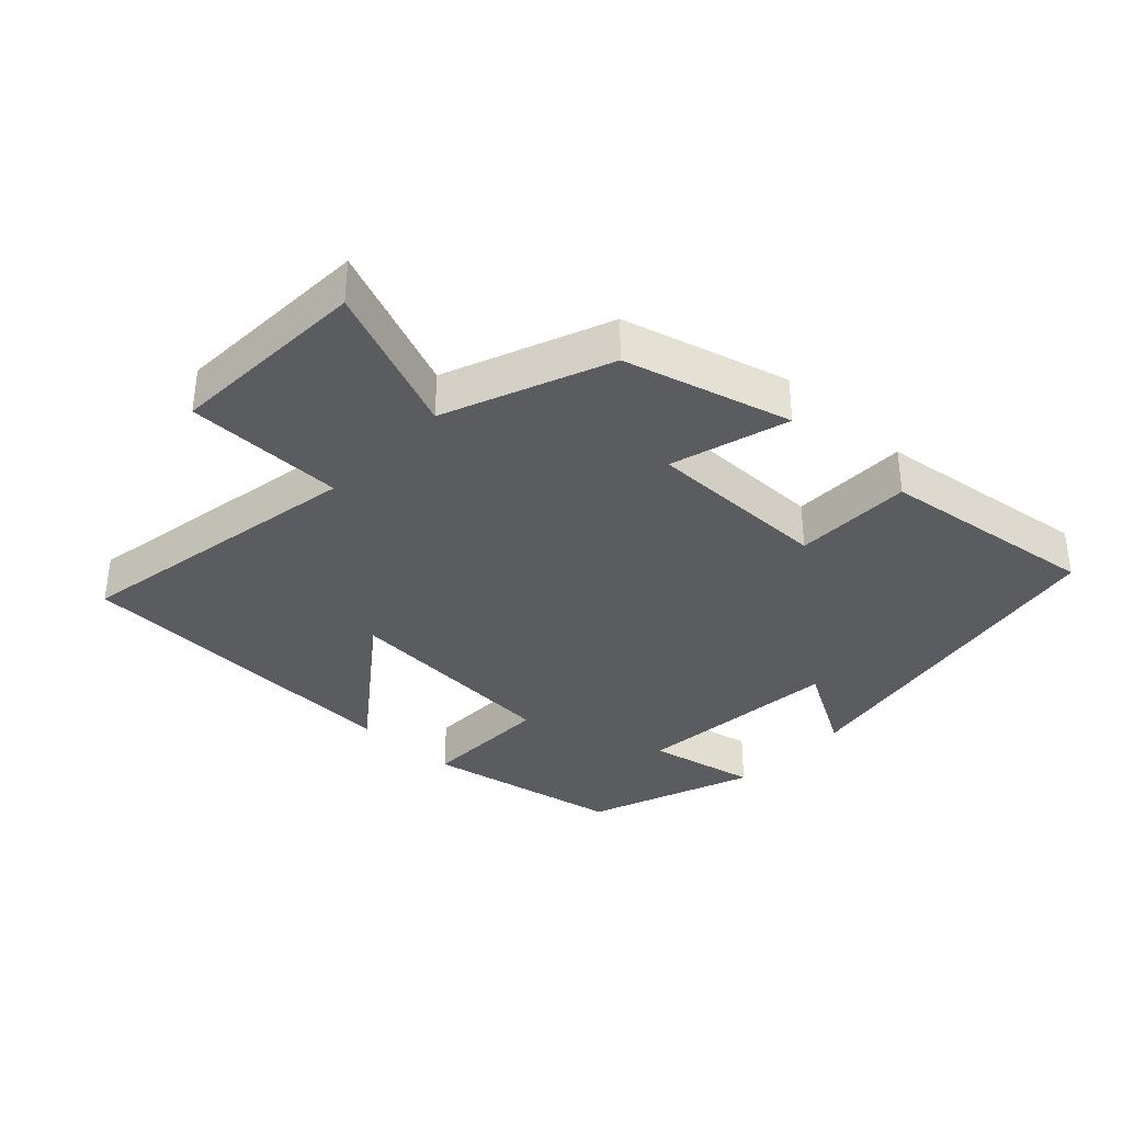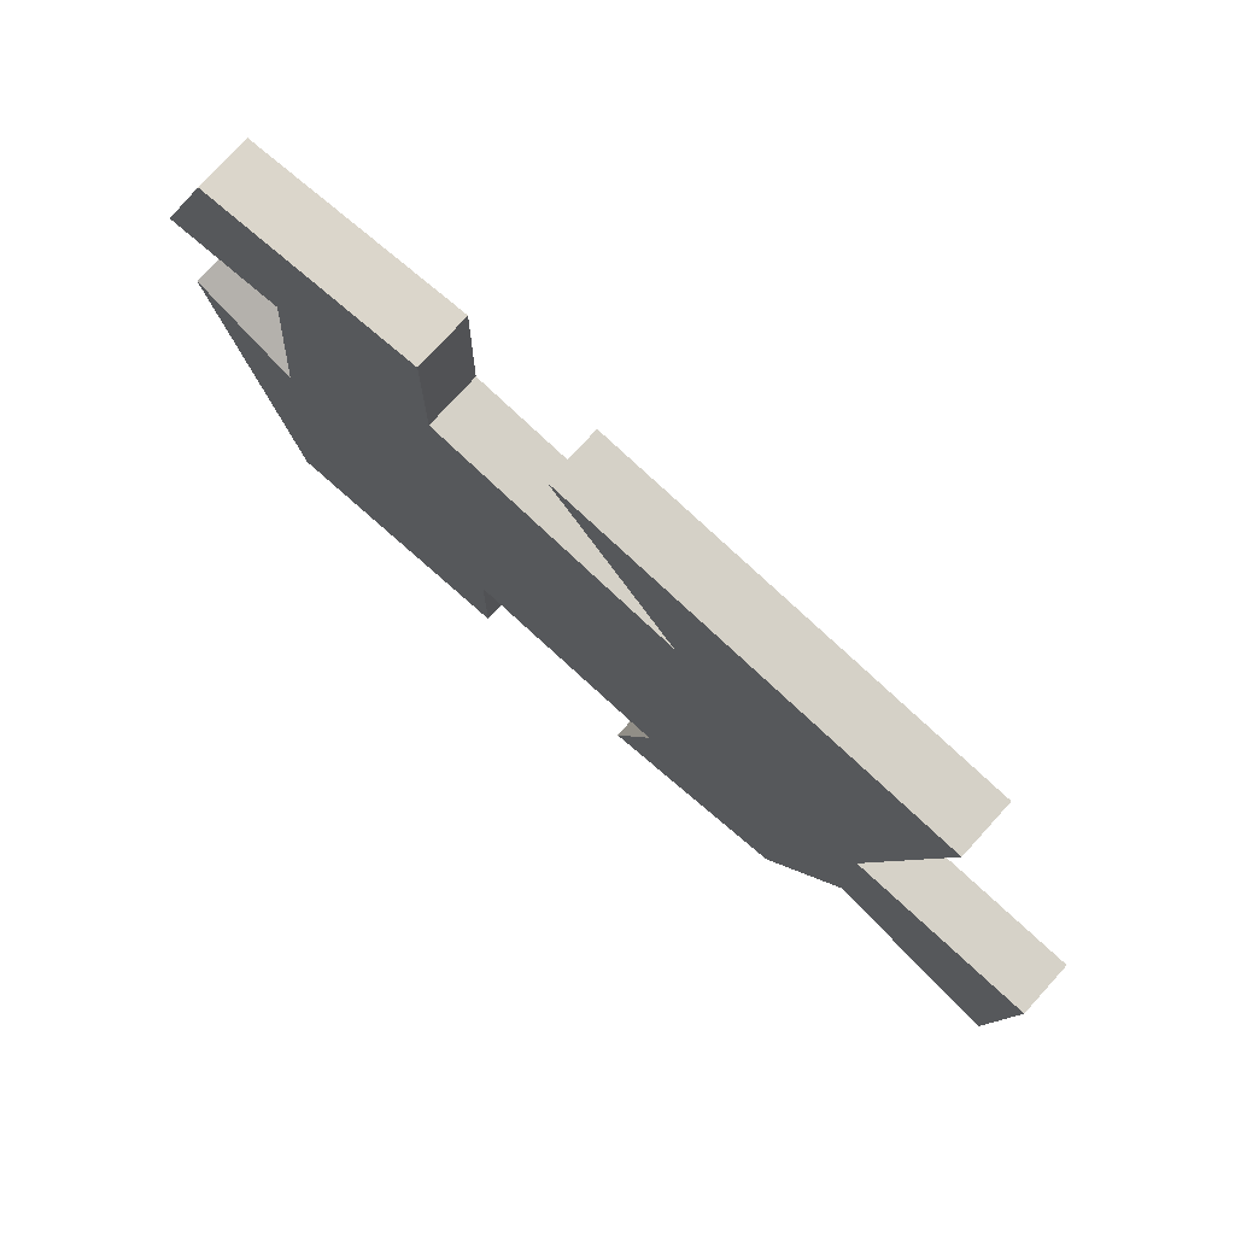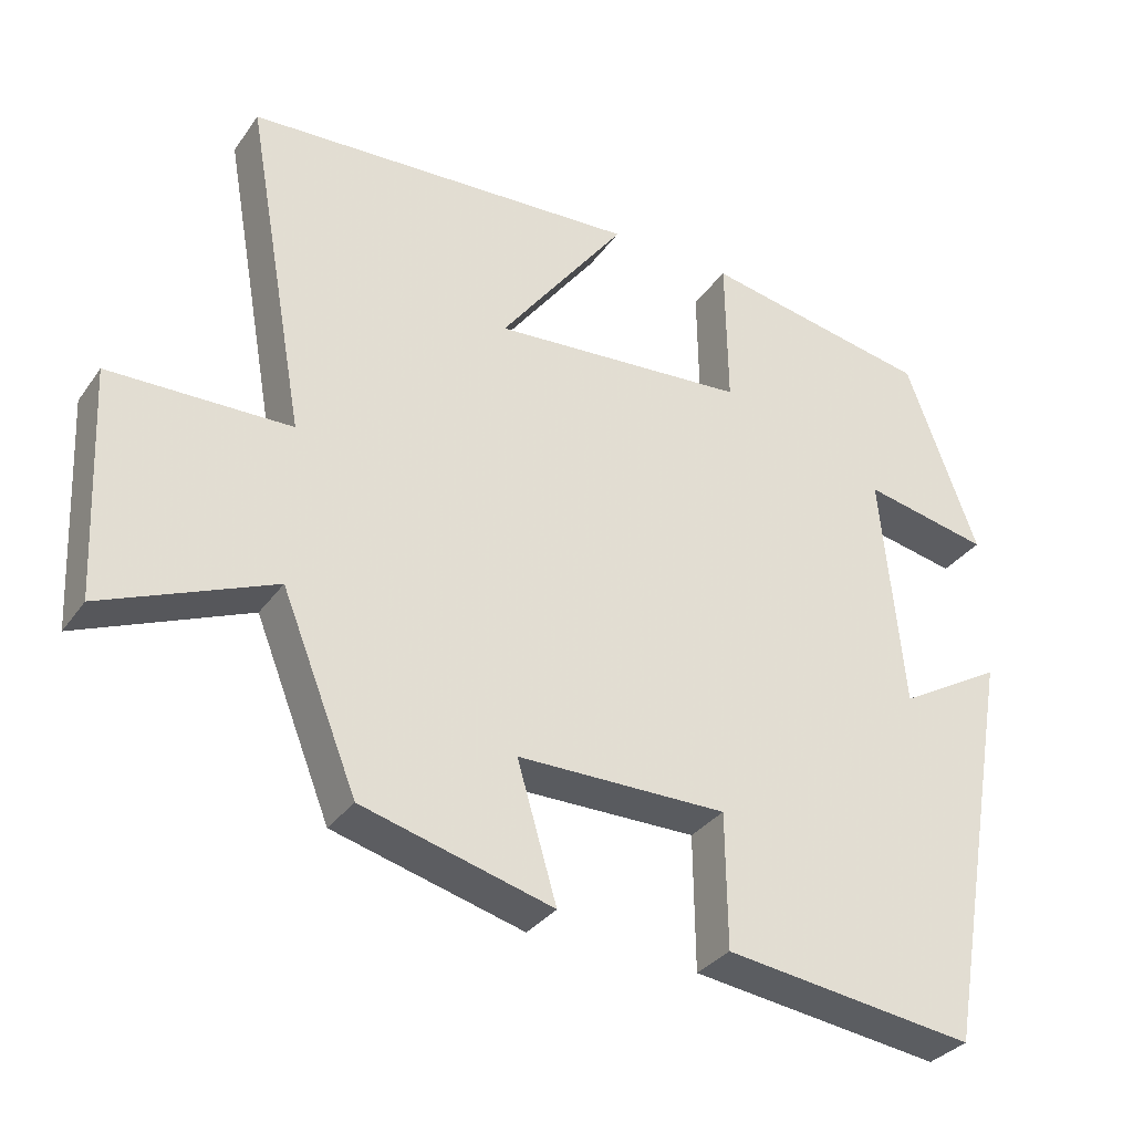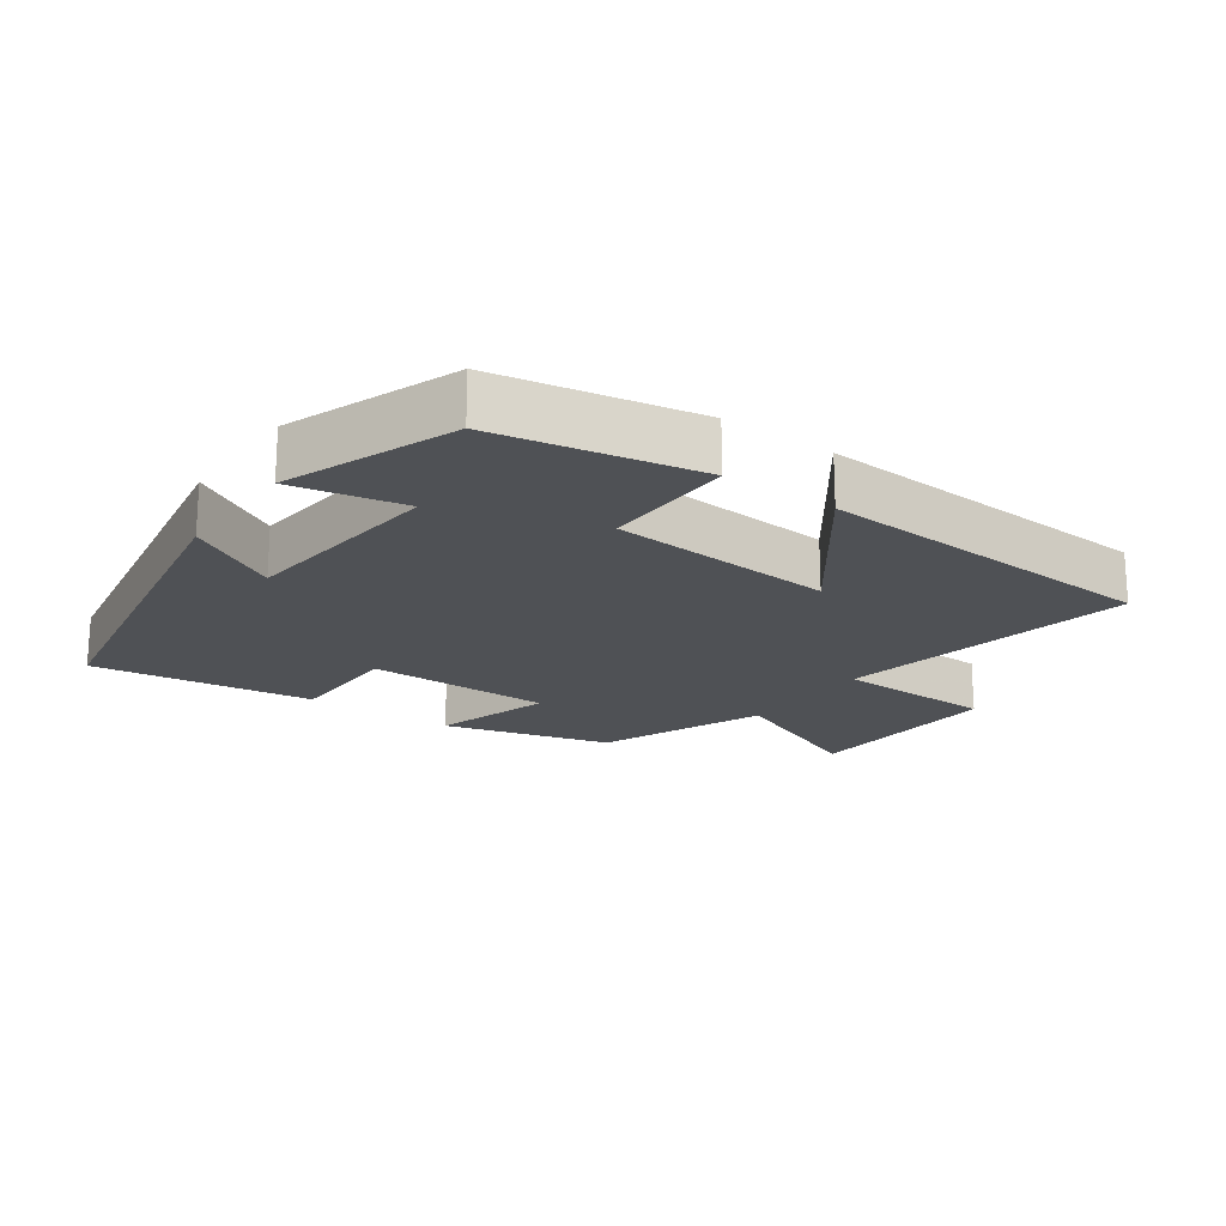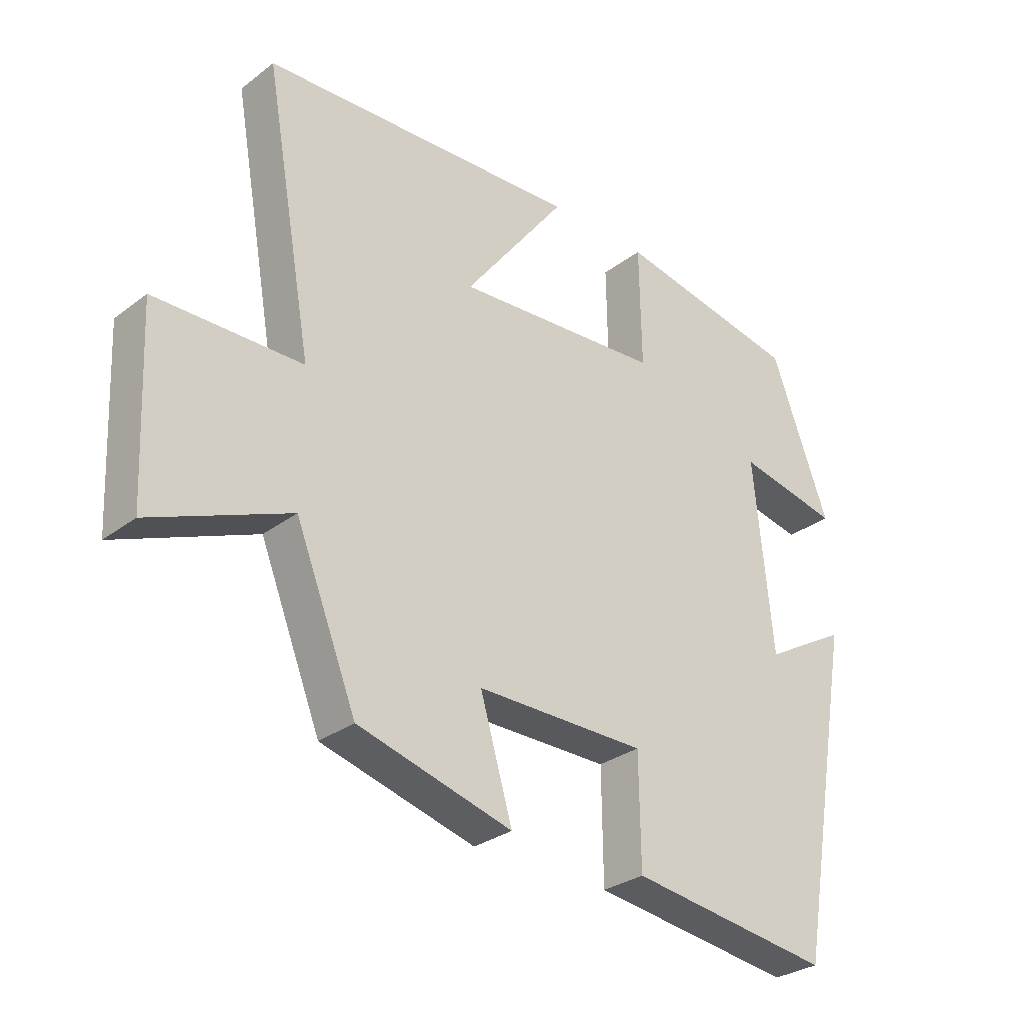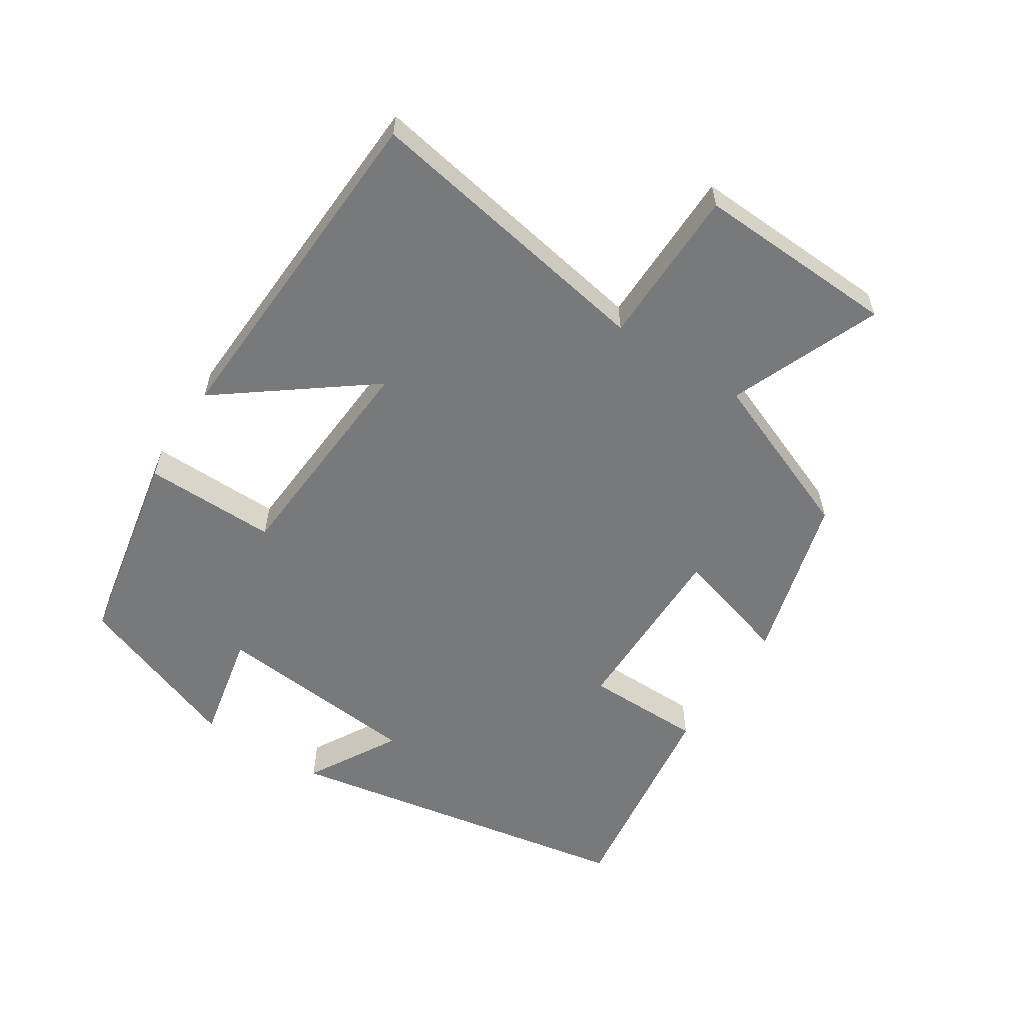
<metadata>
{"format":"obj","ext":"obj","renderer":"f3d","projection":"perspective","resolution":1024,"background":"white","views":[{"elev":-35.3,"azim":136.8,"up":"+Y"},{"elev":77.4,"azim":42.4,"up":"+Z"},{"elev":-32.6,"azim":150.3,"up":"+Z"},{"elev":-19.6,"azim":-35.6,"up":"+Y"},{"elev":-29.8,"azim":137.8,"up":"+Z"},{"elev":-57.7,"azim":57.3,"up":"+Y"}]}
</metadata>
<code>
v 0.401 0.07 -0.432
v 0.151 0.07 -0.5
v 0.203 0.07 -0.323
v -0.073 0.07 -0.323
v -0.075 0.07 -0.5
v -0.405 0.07 -0.544
v -0.5 0.07 -0.01
v -0.364 0.07 -0.088
v -0.334 0.07 0.224
v -0.5 0.07 0.19
v -0.406 0.07 0.443
v -0.105 0.07 0.5
v -0.108 0.07 0.302
v 0.228 0.07 0.278
v 0.061 0.07 0.5
v 0.579 0.07 0.473
v 0.5 0.07 0.029
v 0.738 0.07 0.025
v 0.724 0.07 -0.277
v 0.5 0.07 -0.185
v 0.401 0 -0.432
v 0.151 0 -0.5
v 0.203 0 -0.323
v -0.073 0 -0.323
v -0.075 0 -0.5
v -0.405 0 -0.544
v -0.5 0 -0.01
v -0.364 0 -0.088
v -0.334 0 0.224
v -0.5 0 0.19
v -0.406 0 0.443
v -0.105 0 0.5
v -0.108 0 0.302
v 0.228 0 0.278
v 0.061 0 0.5
v 0.579 0 0.473
v 0.5 0 0.029
v 0.738 0 0.025
v 0.724 0 -0.277
v 0.5 0 -0.185
f 17 18 19 20
f 17 20 1 2
f 14 15 16 17
f 13 14 17
f 10 11 12 13
f 9 10 13
f 8 9 13 17
f 5 6 7 8
f 4 5 8
f 3 4 8 17
f 2 3 17
f 40 39 38 37
f 22 21 40 37
f 37 36 35 34
f 37 34 33
f 33 32 31 30
f 33 30 29
f 37 33 29 28
f 28 27 26 25
f 28 25 24
f 37 28 24 23
f 37 23 22
f 1 21 22 2
f 2 22 23 3
f 3 23 24 4
f 4 24 25 5
f 5 25 26 6
f 6 26 27 7
f 7 27 28 8
f 8 28 29 9
f 9 29 30 10
f 10 30 31 11
f 11 31 32 12
f 12 32 33 13
f 13 33 34 14
f 14 34 35 15
f 15 35 36 16
f 16 36 37 17
f 17 37 38 18
f 18 38 39 19
f 19 39 40 20
f 20 40 21 1

</code>
